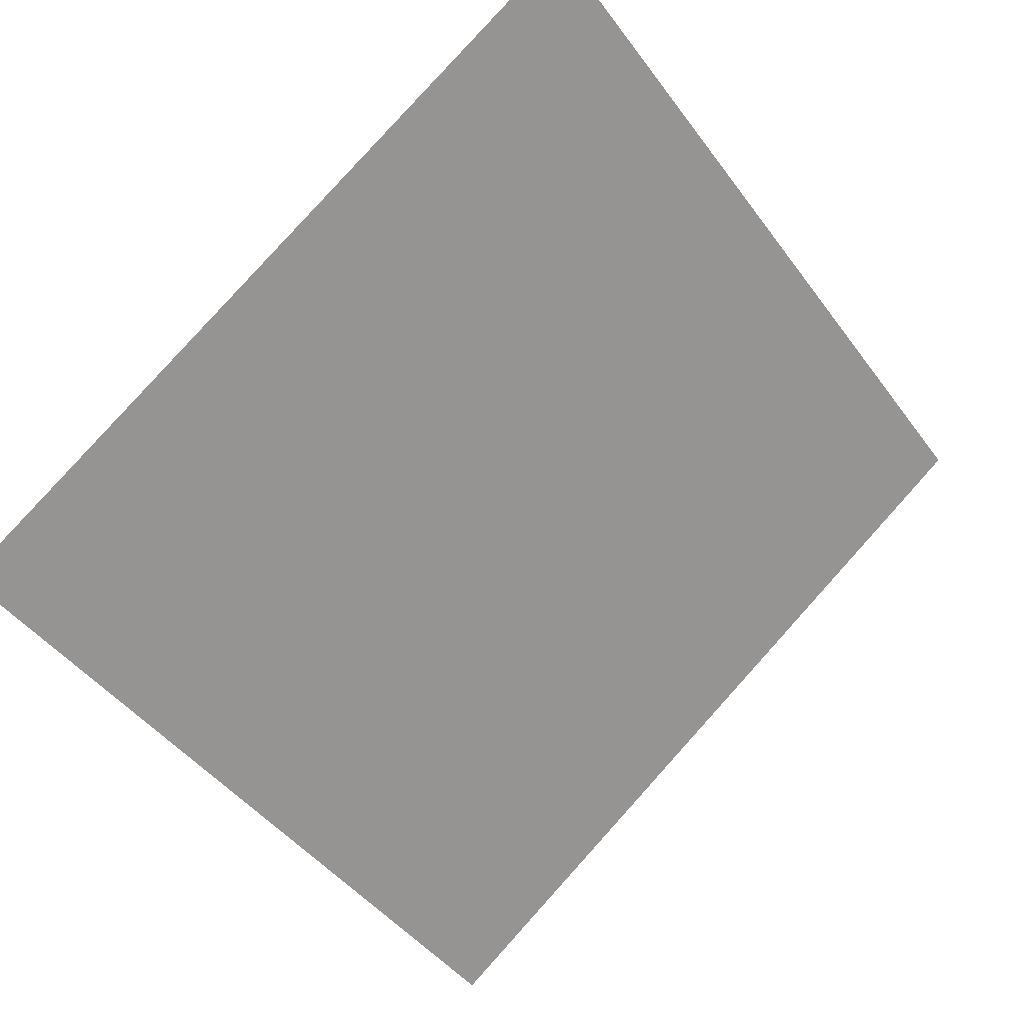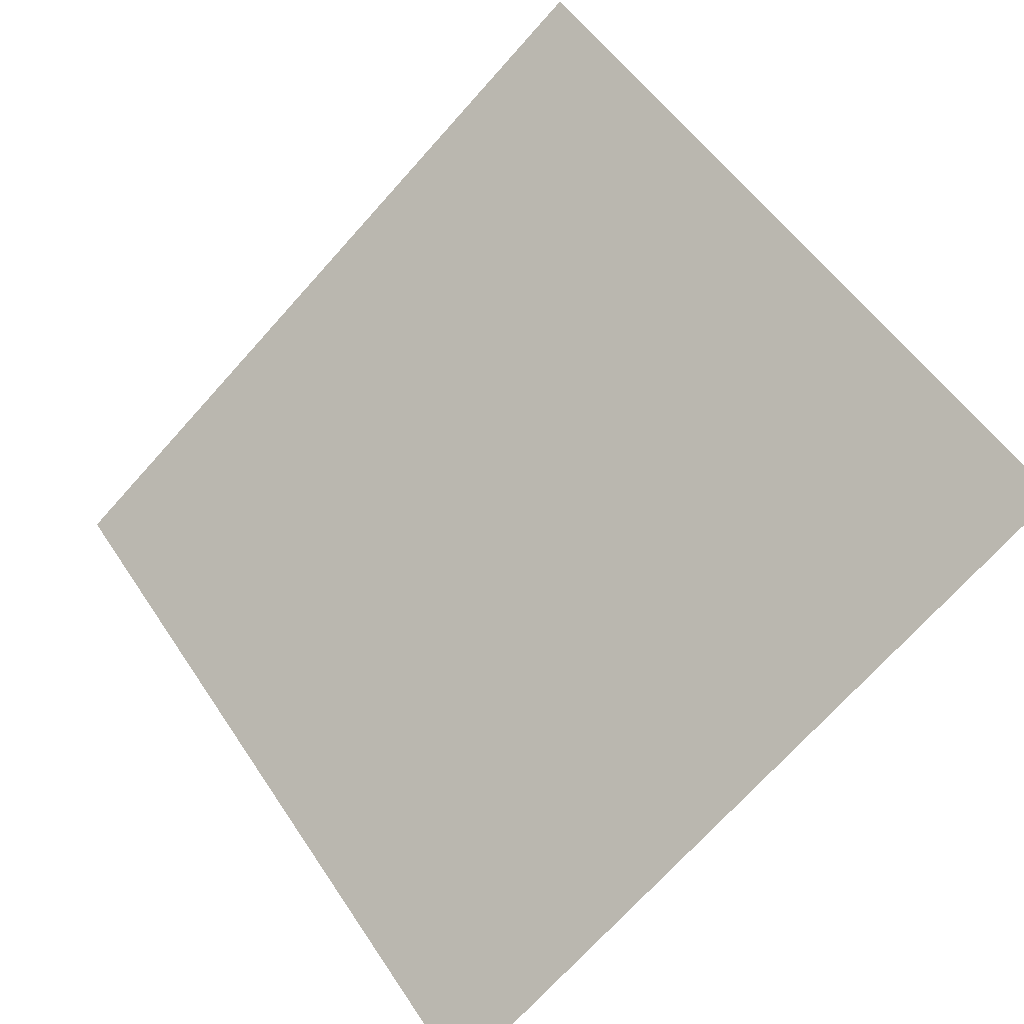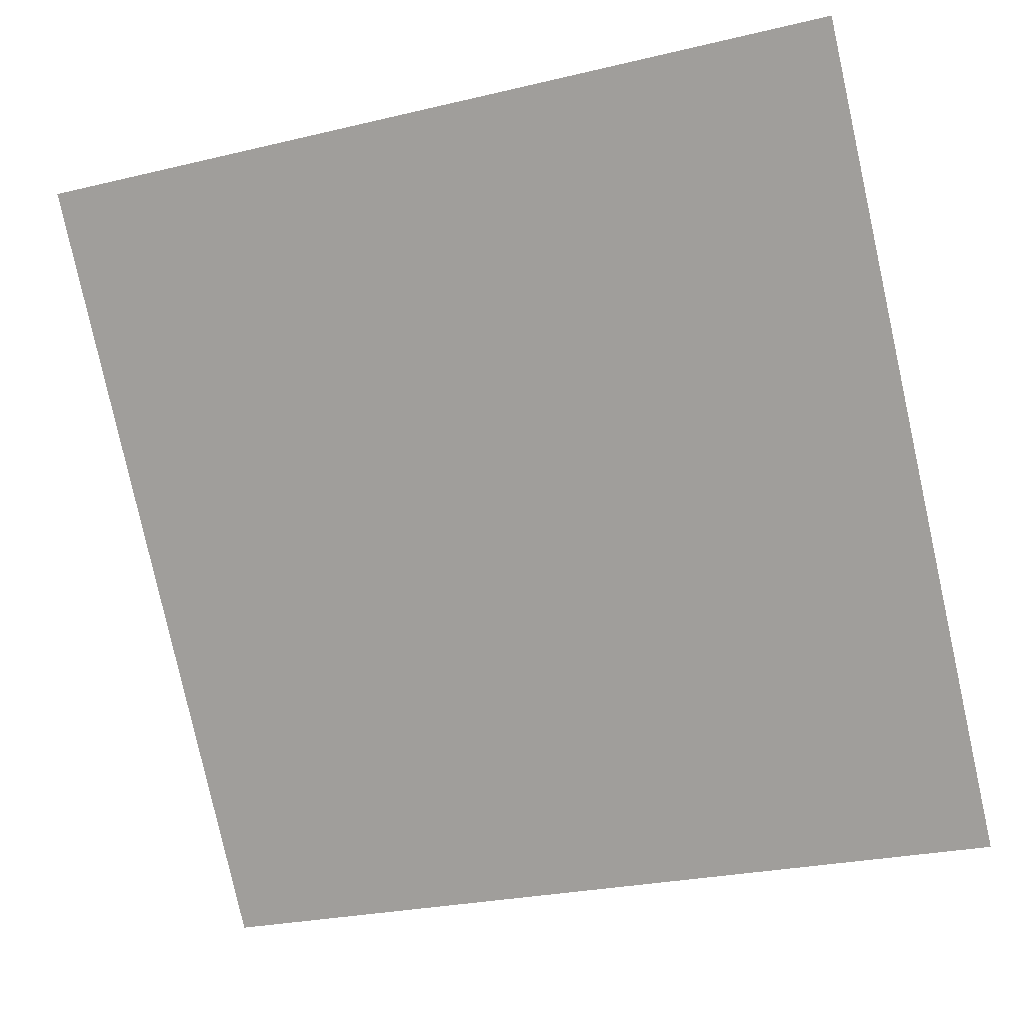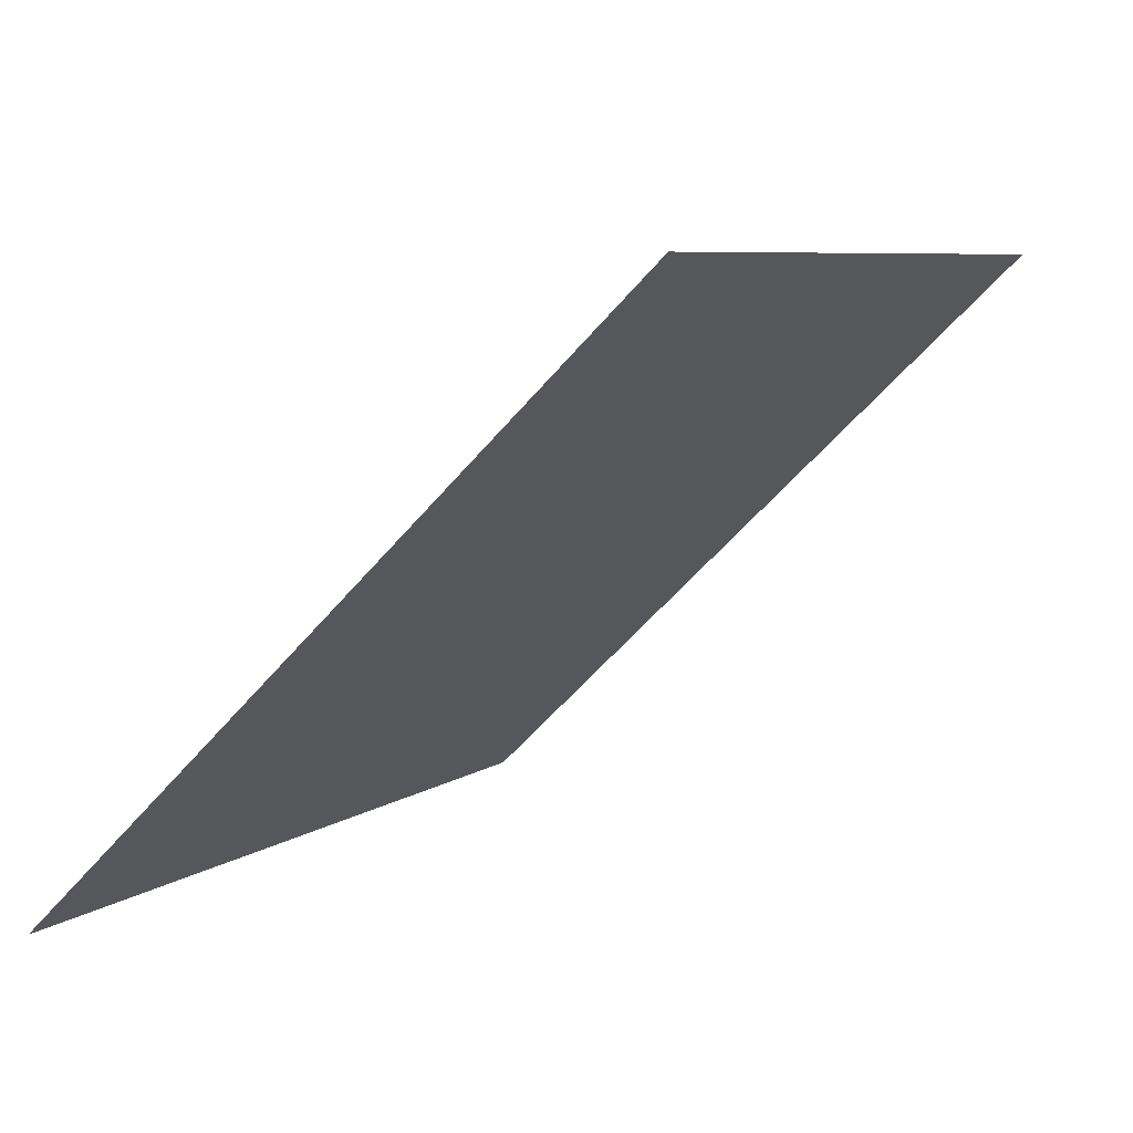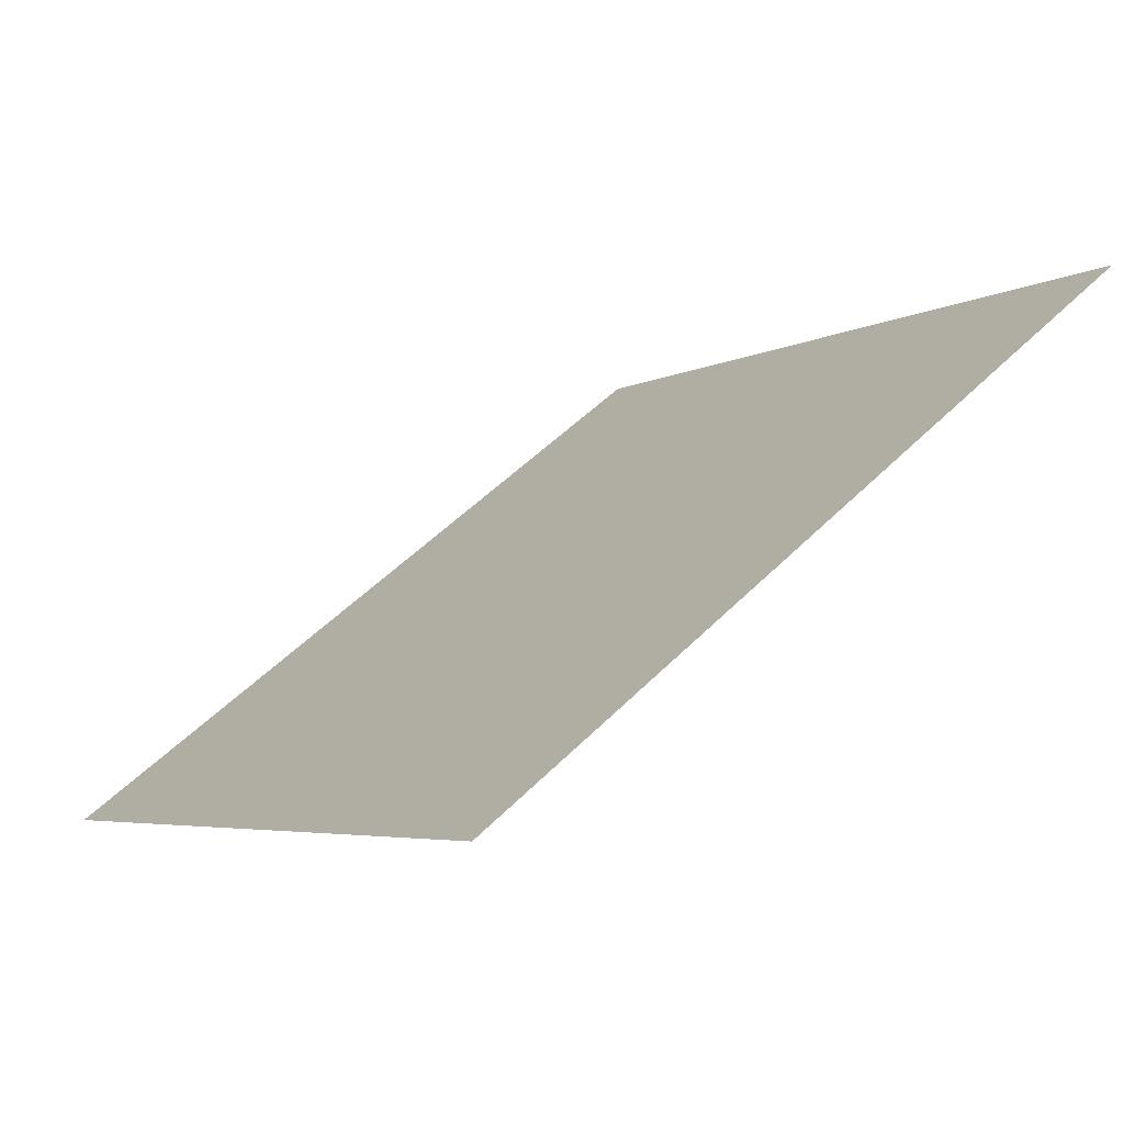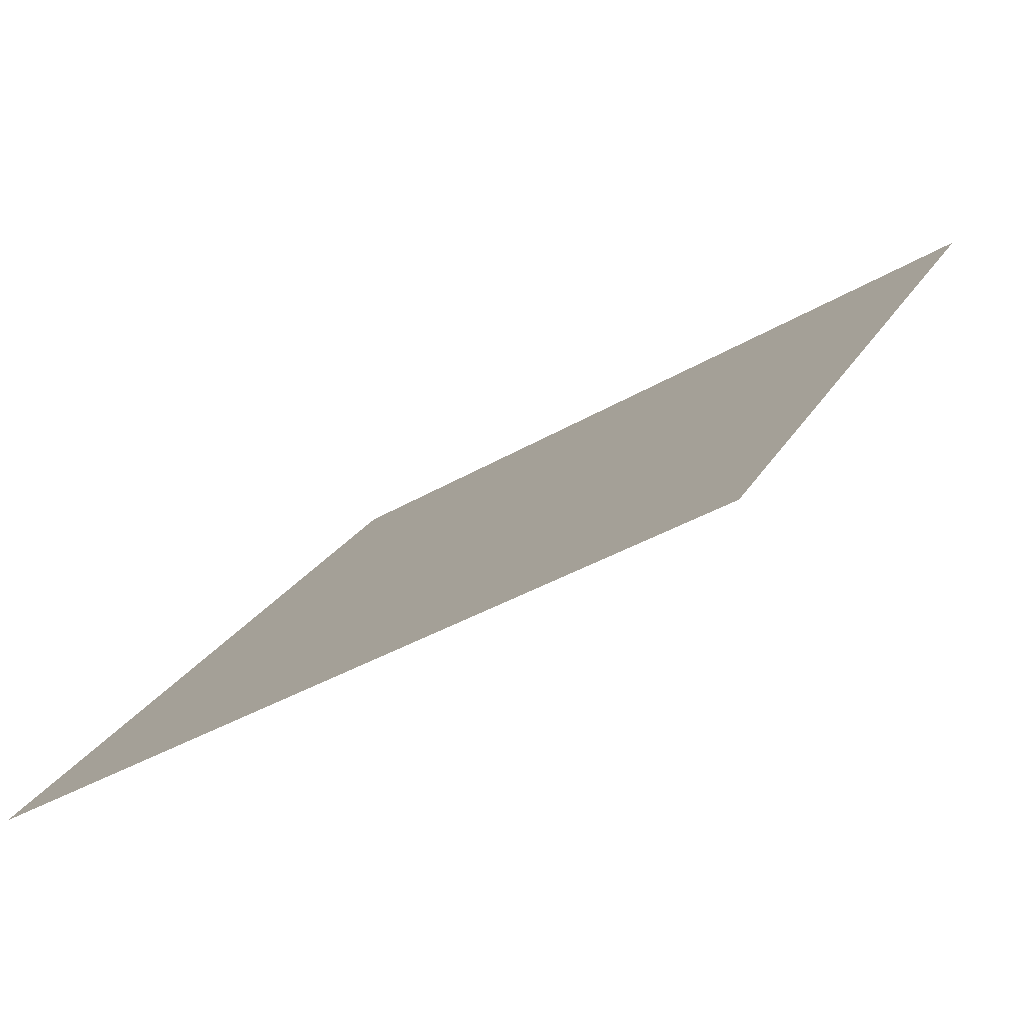
<metadata>
{"format":"obj","ext":"obj","renderer":"f3d","projection":"perspective","resolution":1024,"background":"white","views":[{"elev":-43.4,"azim":-55.5,"up":"+Y"},{"elev":54.4,"azim":-122.1,"up":"+Y"},{"elev":-24.6,"azim":-160.6,"up":"+Z"},{"elev":-57.7,"azim":49.0,"up":"+Z"},{"elev":-3.3,"azim":-120.7,"up":"+Y"},{"elev":-37.8,"azim":36.2,"up":"+Z"}]}
</metadata>
<code>
v -0.1571 1.014 0.8082
v -0.1636 1.014 0.8083
v -0.1635 1.018 0.8135
v -0.1569 1.018 0.8135
f 4 3 2 1

</code>
